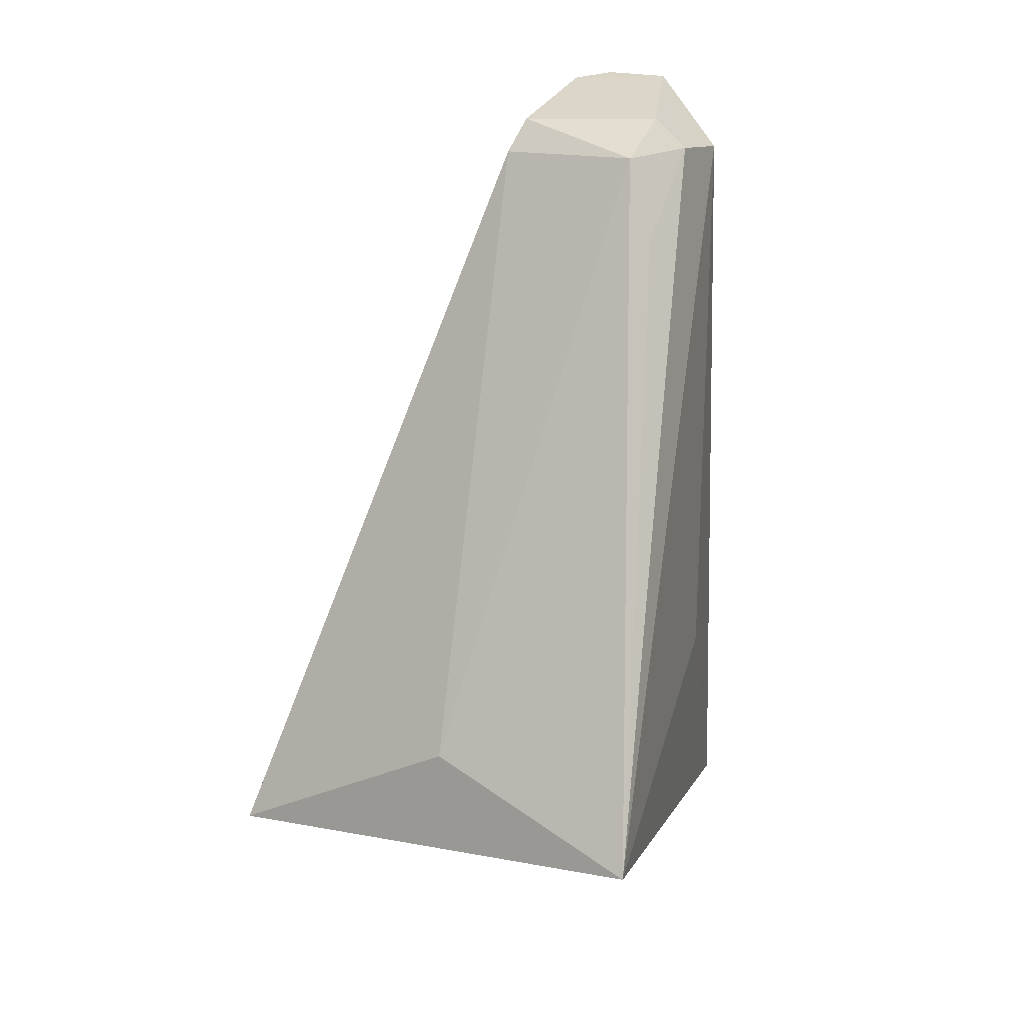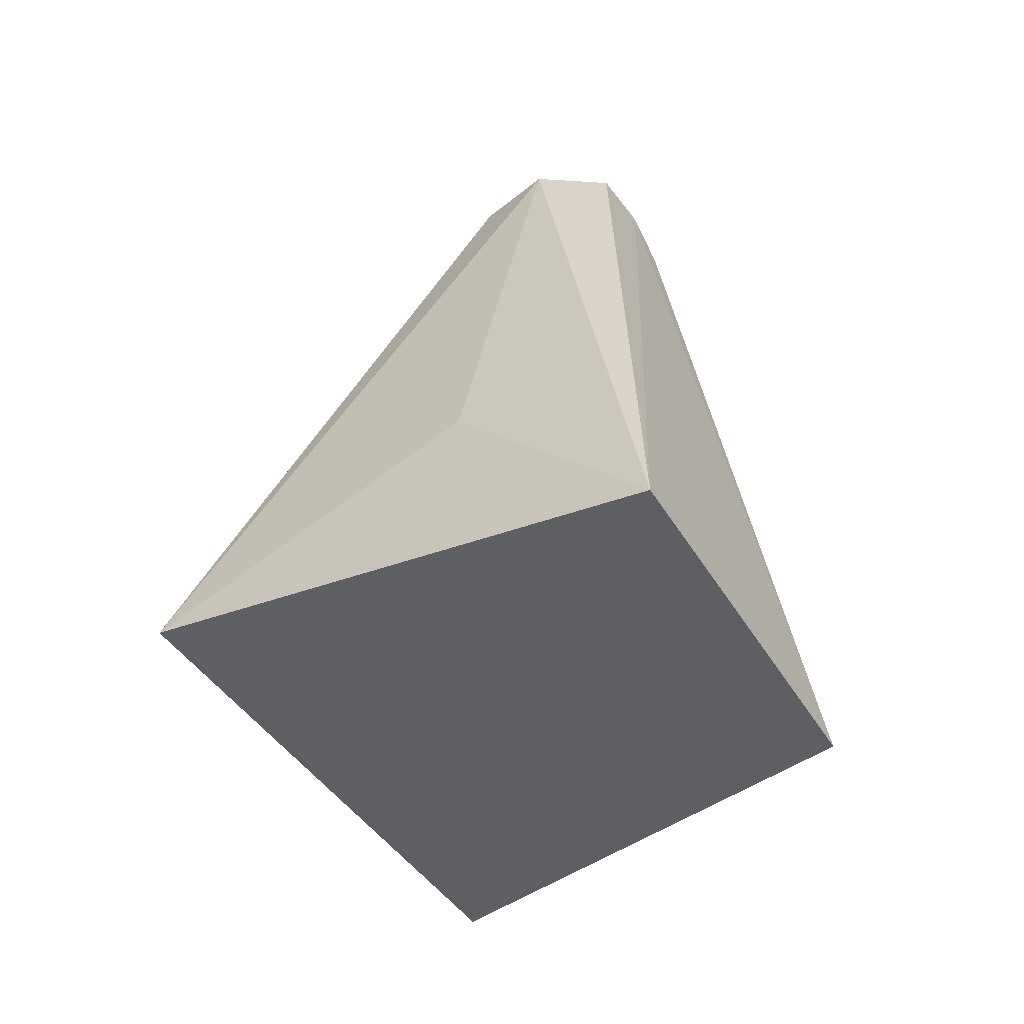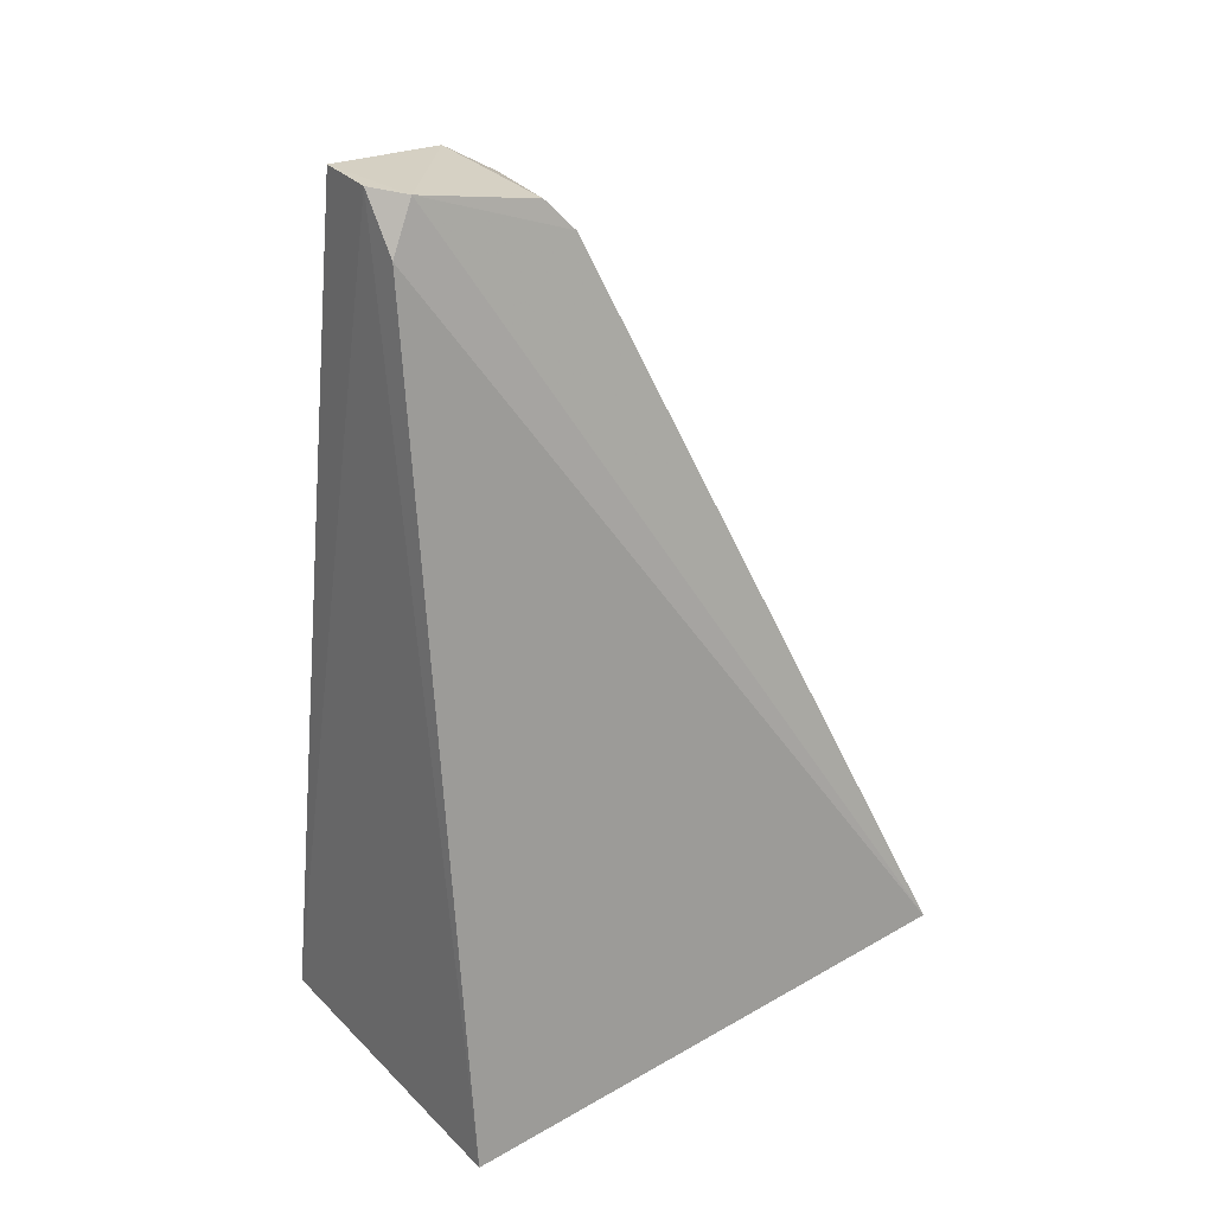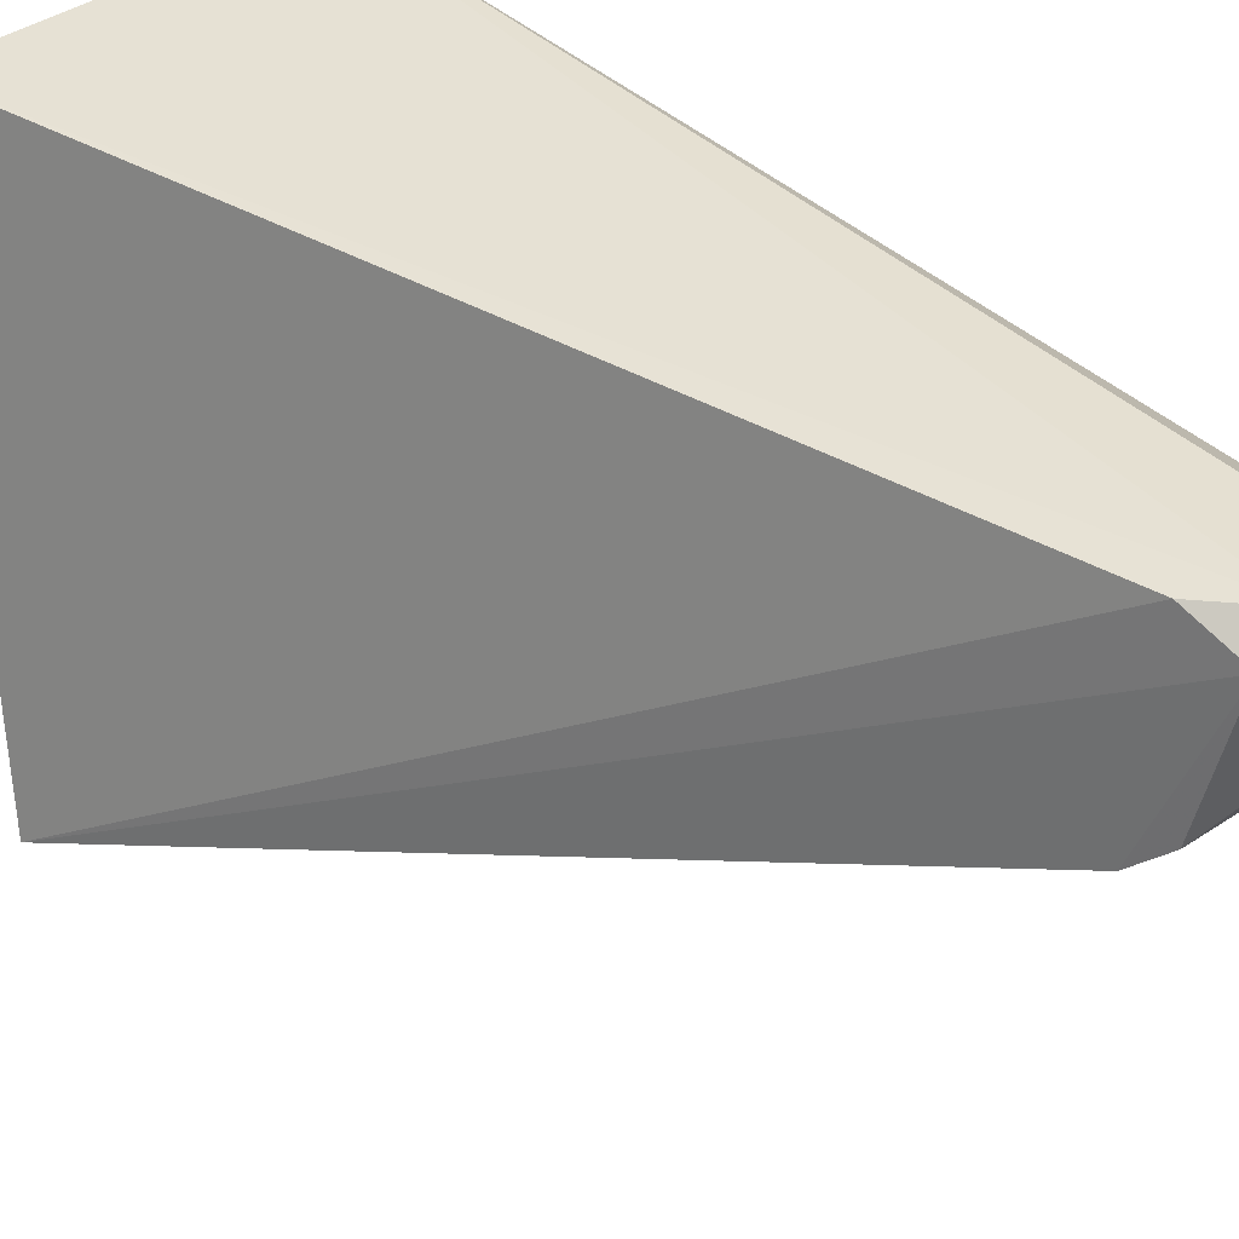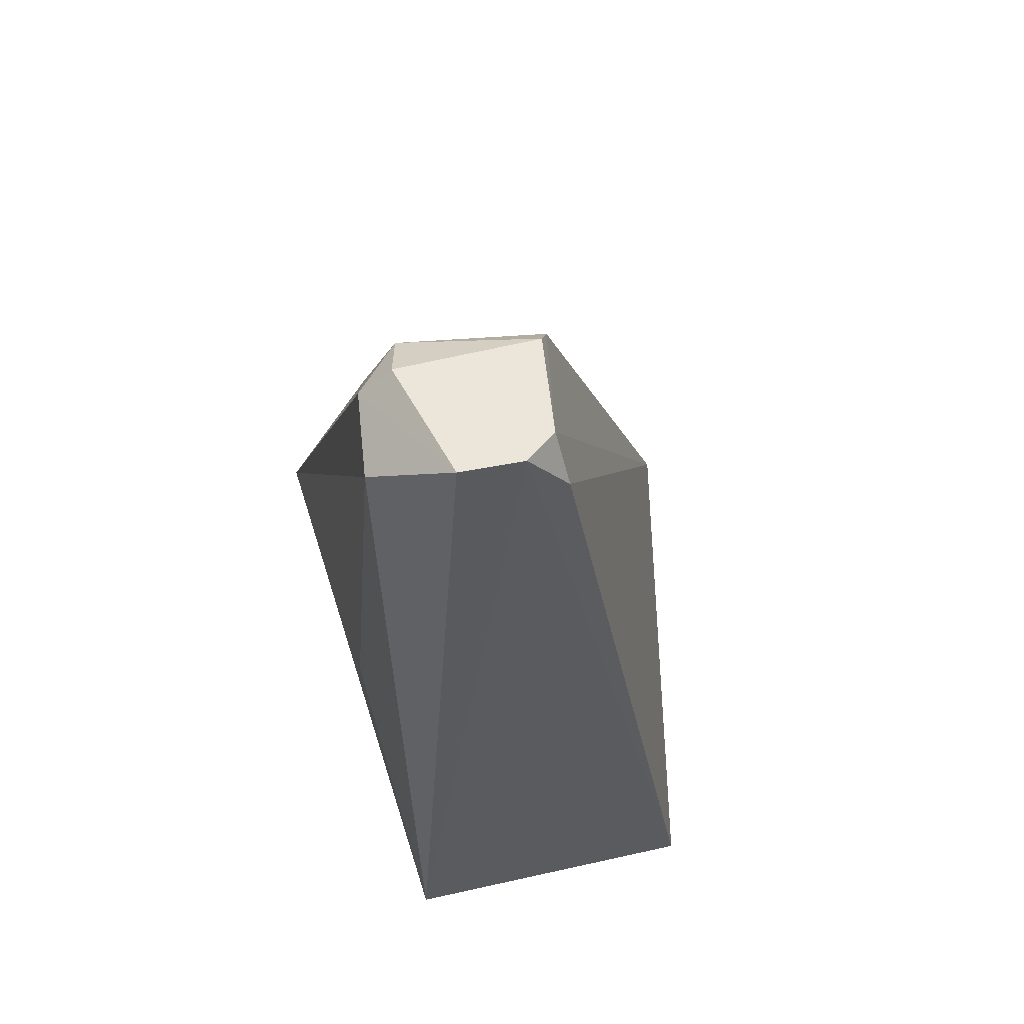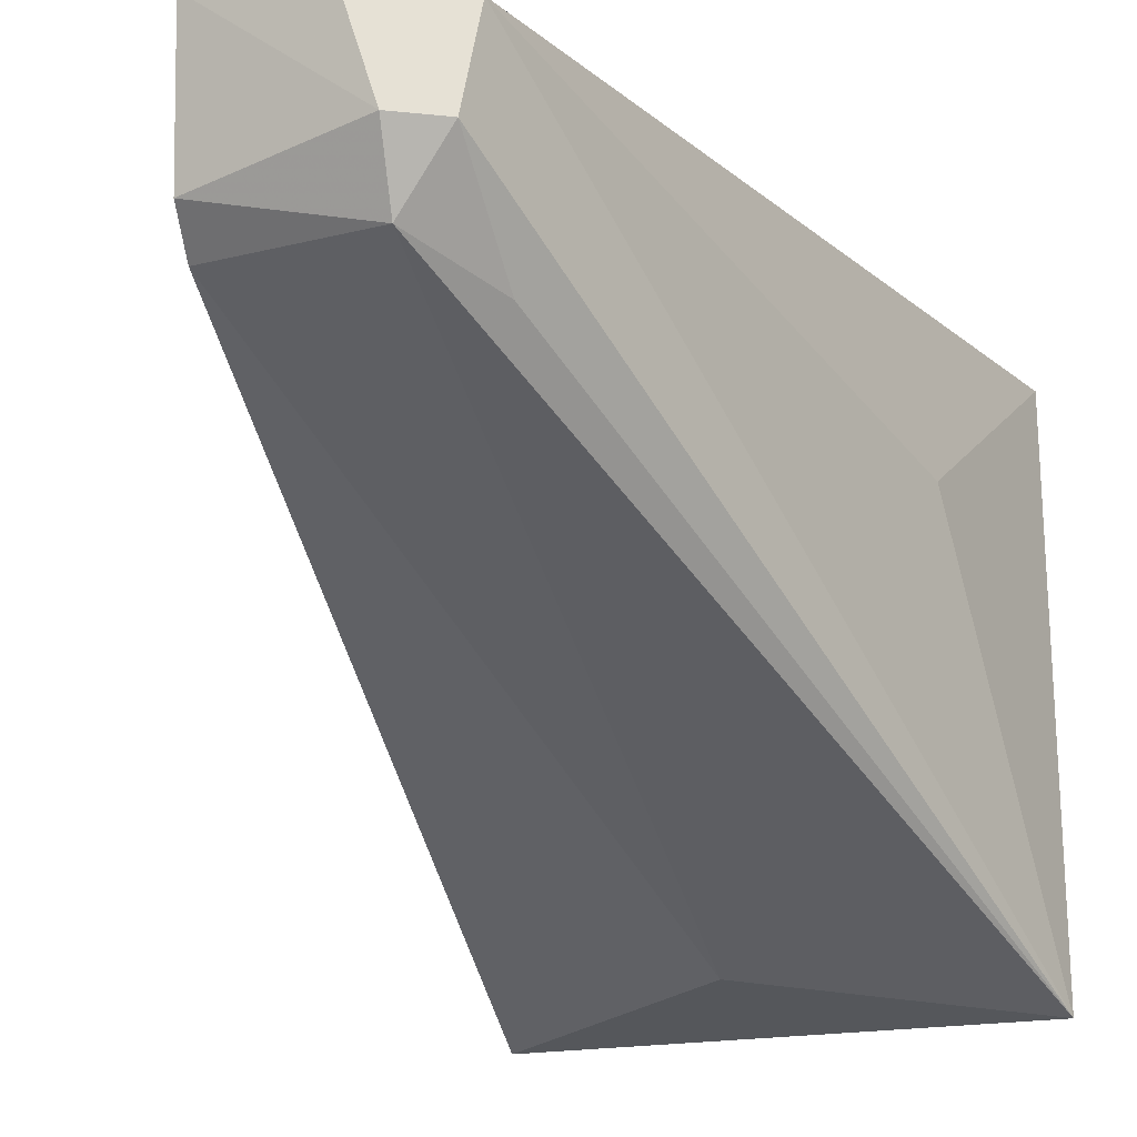
<metadata>
{"format":"obj","ext":"obj","renderer":"f3d","projection":"perspective","resolution":1024,"background":"white","views":[{"elev":22.6,"azim":21.8,"up":"+Z"},{"elev":-58.1,"azim":126.7,"up":"+Z"},{"elev":30.5,"azim":-125.0,"up":"+Z"},{"elev":35.1,"azim":-44.7,"up":"+Y"},{"elev":59.1,"azim":168.4,"up":"+Z"},{"elev":-22.6,"azim":29.6,"up":"+Y"}]}
</metadata>
<code>
v 0.02957 -0.03403 0.3659
v 0.01892 0.04439 0.4839
v -0.005829 0.05349 0.495
v -0.05255 -0.02565 0.3562
v 0.0178 0.06262 0.3358
v 0.009685 0.0204 0.4856
v 0.005287 0.05339 0.495
v -0.03887 0.05987 0.332
v 0.02365 0.0286 0.3853
v 0.01747 0.02973 0.4863
v -0.009719 -0.02725 0.3798
v -0.01567 0.02279 0.4844
v 0.01158 0.02966 0.4914
v 0.01521 0.01692 0.4714
v -0.01298 0.05335 0.4856
v -0.01139 0.04873 0.4943
v -0.0138 0.02751 0.4899
f 5 1 4
f 7 5 3
f 7 2 5
f 8 5 4
f 8 3 5
f 9 5 2
f 9 2 1
f 9 1 5
f 10 1 2
f 10 2 7
f 11 4 1
f 11 1 6
f 12 11 6
f 12 4 11
f 13 10 7
f 13 6 10
f 14 10 6
f 14 6 1
f 14 1 10
f 15 8 4
f 15 3 8
f 16 13 7
f 16 7 3
f 16 3 15
f 16 15 4
f 16 4 12
f 17 12 6
f 17 6 13
f 17 16 12
f 17 13 16

</code>
